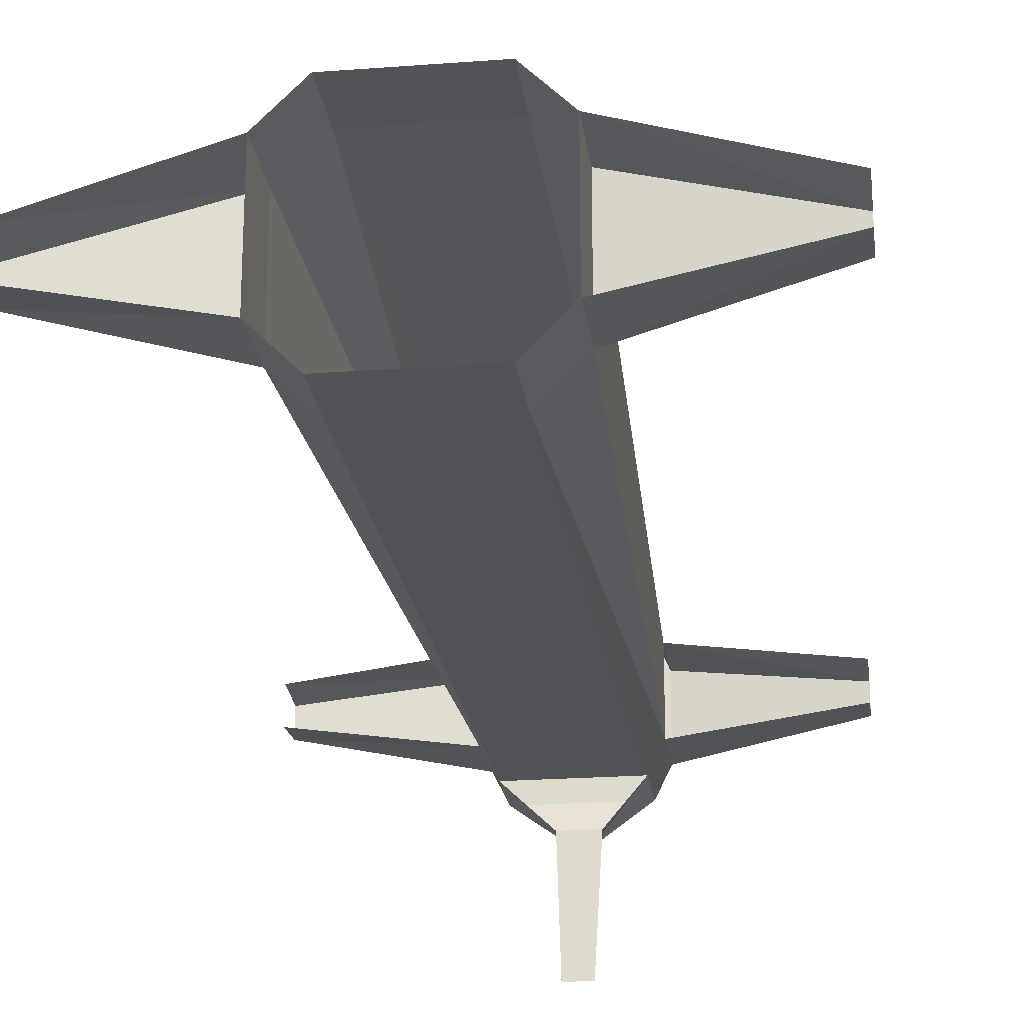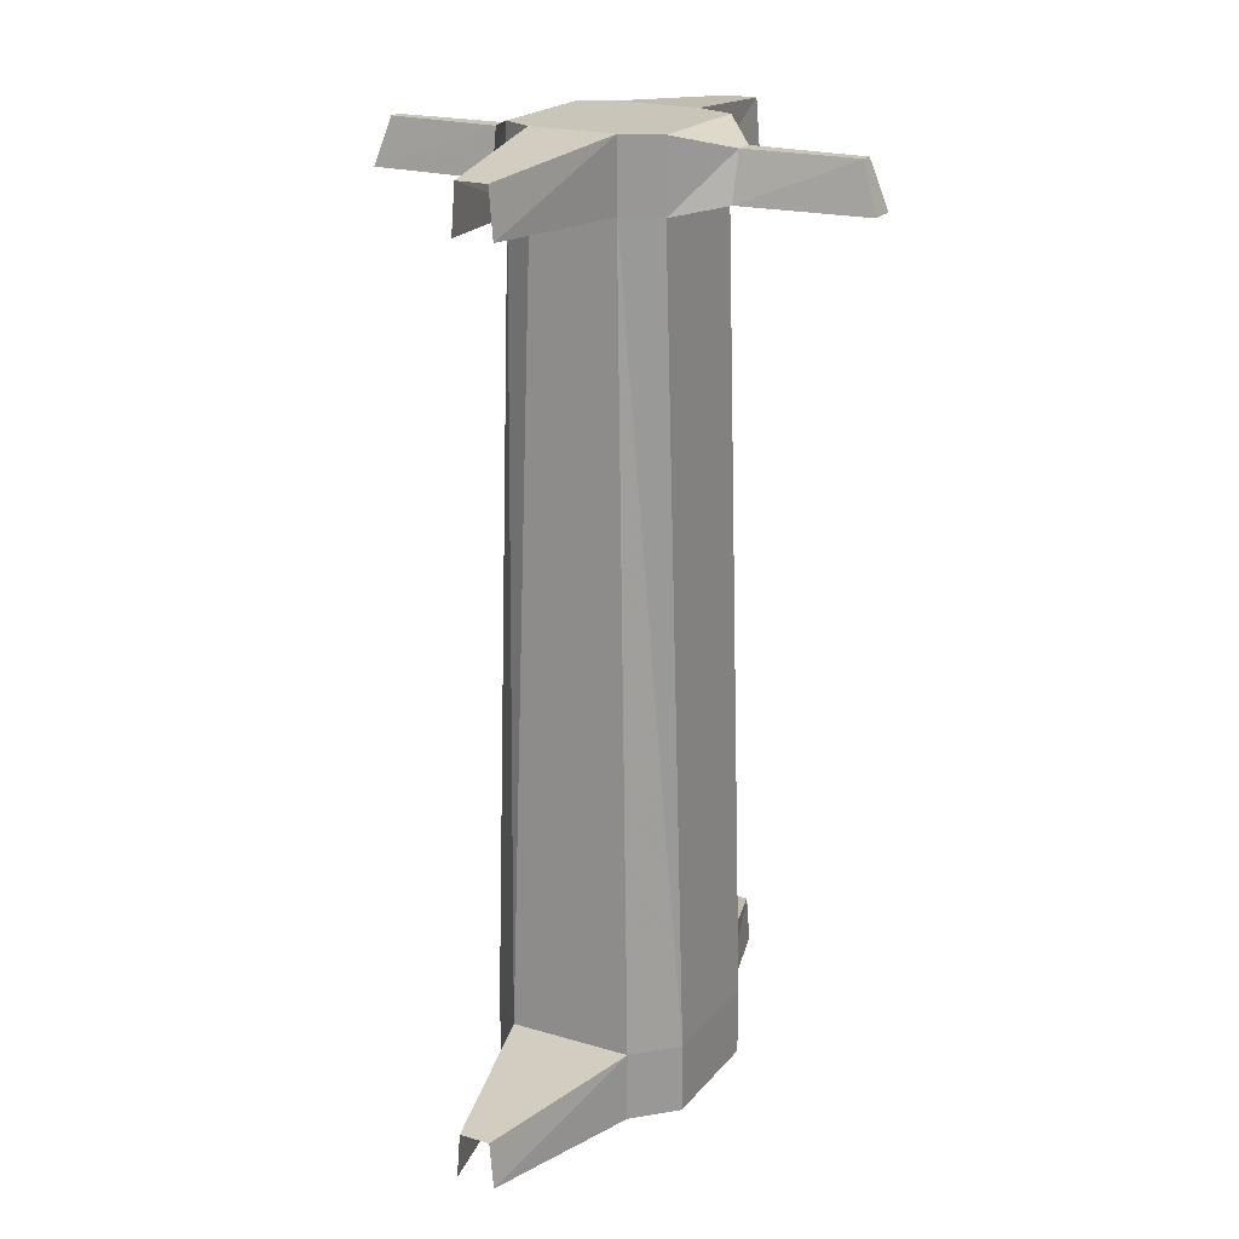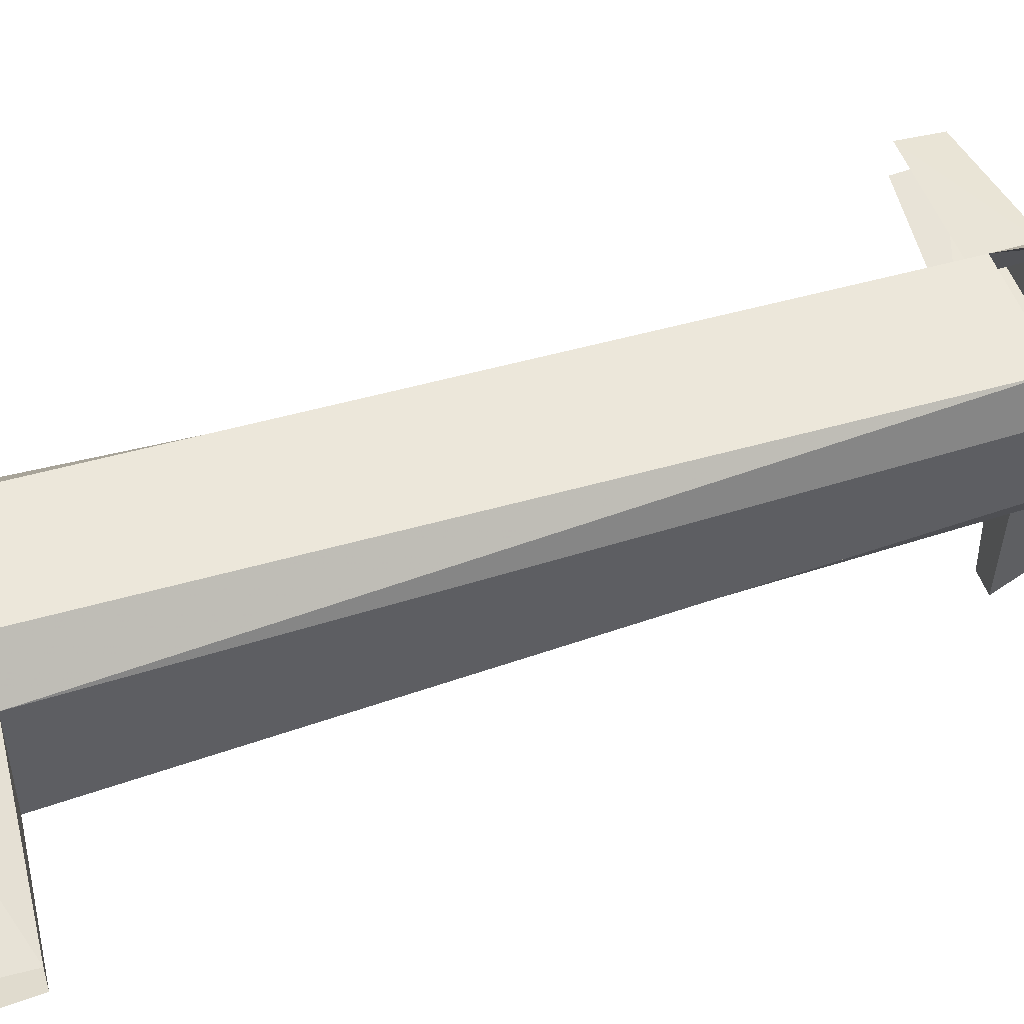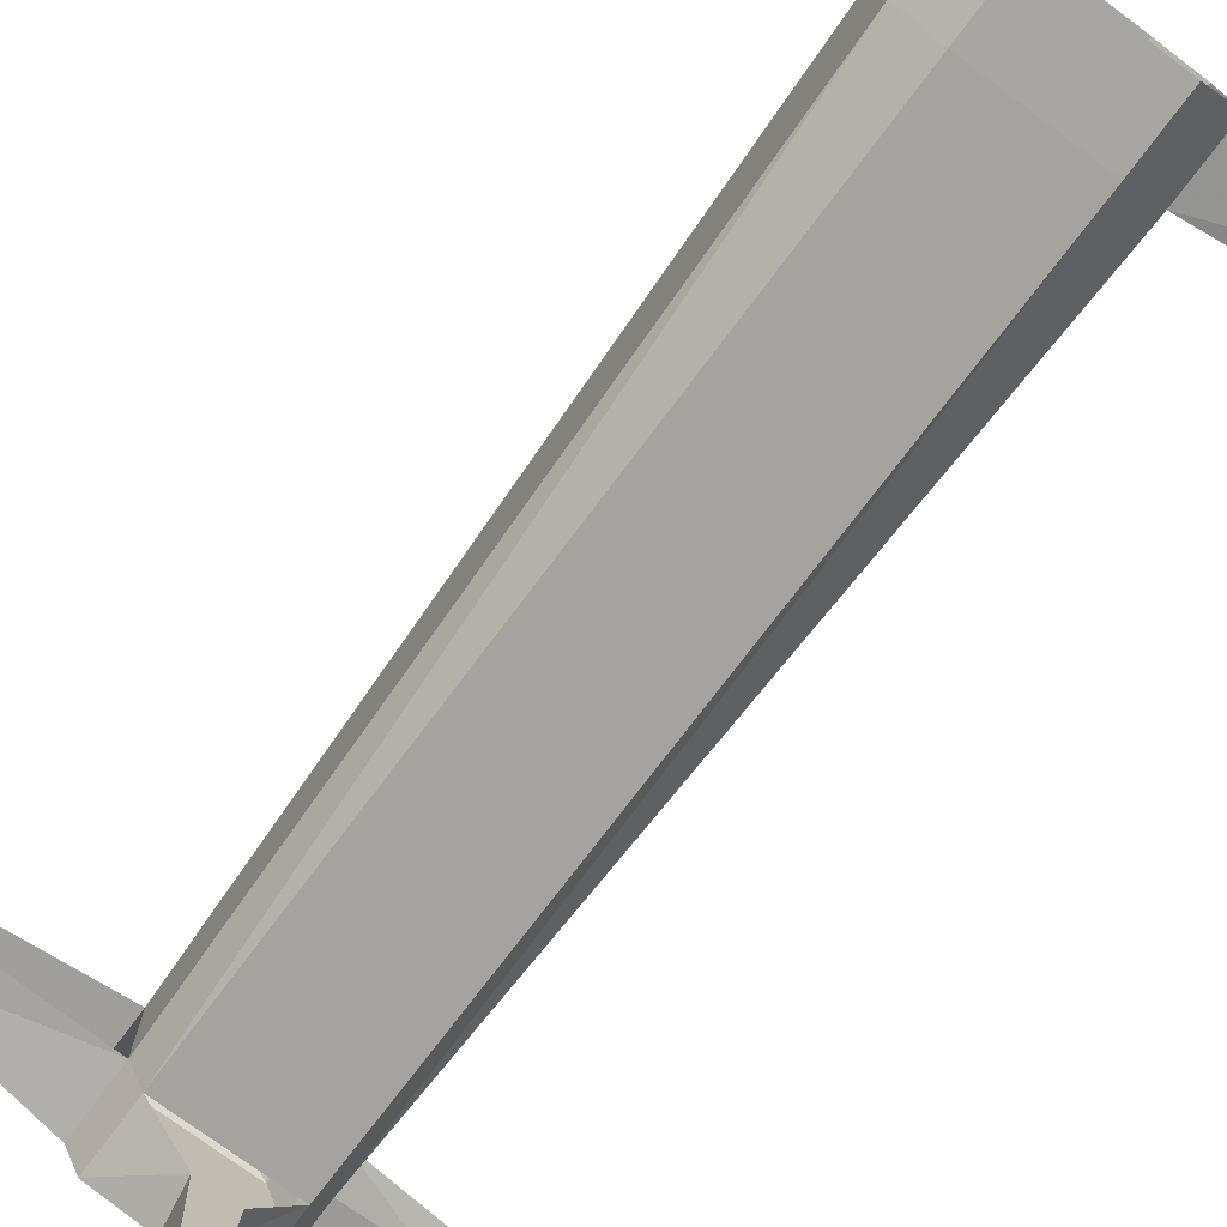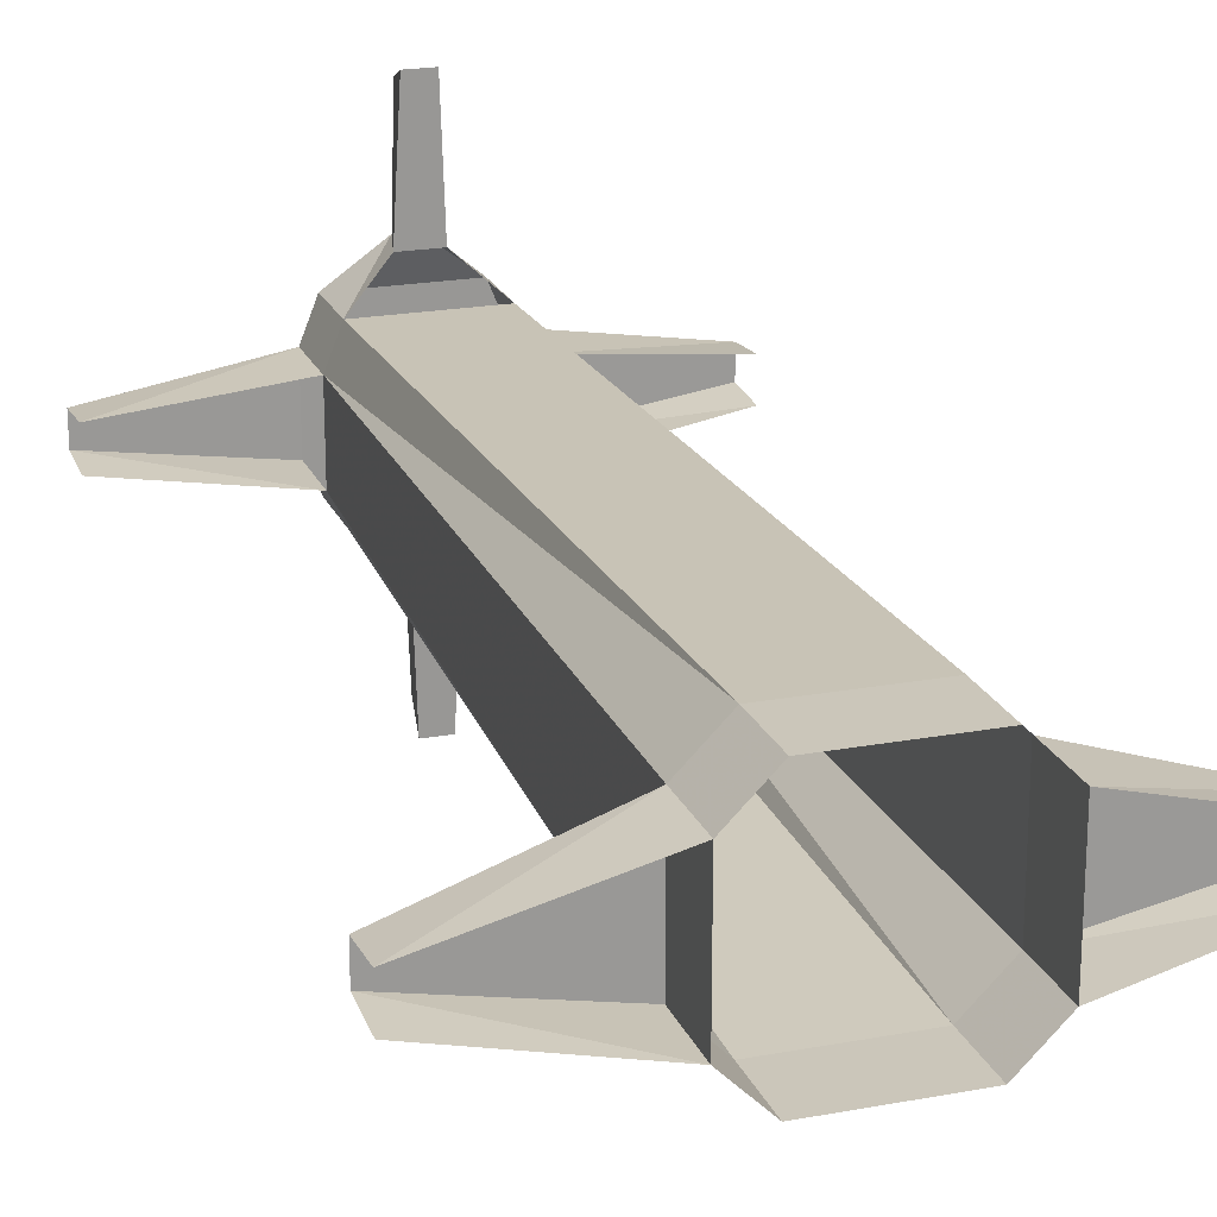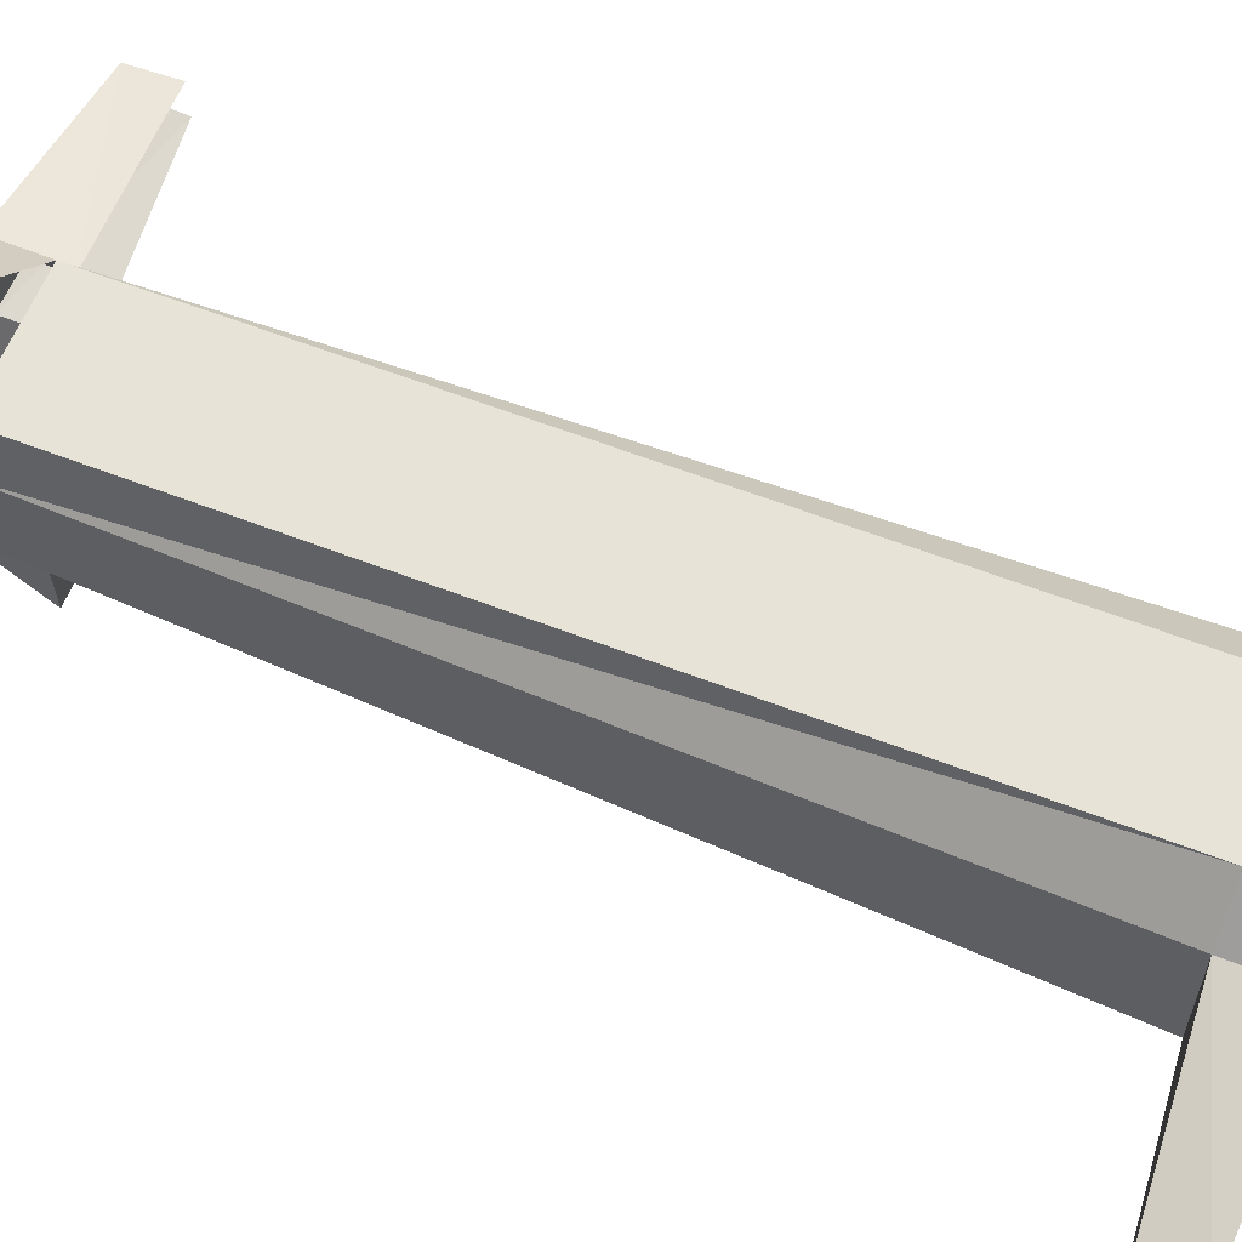
<metadata>
{"format":"obj","ext":"obj","renderer":"f3d","projection":"perspective","resolution":1024,"background":"white","views":[{"elev":-22.5,"azim":7.4,"up":"+Z"},{"elev":20.7,"azim":-62.0,"up":"+Y"},{"elev":51.0,"azim":71.4,"up":"+Z"},{"elev":-74.3,"azim":-36.6,"up":"+Z"},{"elev":21.1,"azim":-18.4,"up":"+Z"},{"elev":62.0,"azim":-67.8,"up":"+Z"}]}
</metadata>
<code>
v -0.5469 0.01562 0.03125
v -0.5469 0.1094 0.02344
v -0.2031 0.1406 0.125
v -0.2031 0 0.125
v -0.125 0 0.2031
v -0.125 0.1406 0.2031
v 0.125 0 0.2031
v 0.125 0.1406 0.2031
v 0.2031 0 0.125
v 0.2031 0.1406 0.125
v 0.5469 0.1094 0.02344
v 0.5469 0.01562 0.03125
v -0.5469 0.1094 -0.03906
v -0.2031 0.1406 -0.125
v -0.1562 1.734 -0.09375
v -0.1562 1.734 0.07812
v -0.125 1.734 0.1562
v 0.125 1.734 0.1562
v 0.1562 1.734 0.07812
v 0.2031 0.1406 -0.125
v 0.5469 0.1094 -0.03906
v -0.5469 0.01562 -0.04688
v -0.2031 0 -0.125
v -0.125 0.1406 -0.2031
v -0.125 1.734 -0.1562
v -0.125 1.875 -0.1562
v -0.1562 1.875 -0.09375
v -0.5 1.844 -0.03125
v -0.5 1.75 -0.03906
v 0.5469 0.01562 -0.04688
v 0.2031 0 -0.125
v 0.125 0 -0.2031
v 0.125 0.1406 -0.2031
v -0.125 0 -0.2031
v 0.5 1.75 -0.03906
v 0.5 1.844 -0.03125
v 0.1562 1.875 -0.09375
v 0.1562 1.734 -0.09375
v 0.125 1.734 -0.1562
v 0.5 1.844 0.03125
v 0.1562 1.875 0.07812
v -0.125 1.875 0.1562
v 0.125 1.875 -0.1562
v 0.02344 1.844 -0.2422
v 0.04688 1.75 -0.2422
v 0.01562 1.844 -0.4688
v 0.03125 1.75 -0.5
v -0.03125 1.75 -0.2422
v -0.01562 1.844 -0.2422
v -0.007812 1.844 -0.4688
v -0.02344 1.75 -0.5
v 0.5 1.75 0.03906
v 0.125 1.875 0.1562
v 0.01562 1.844 0.2422
v -0.02344 1.844 0.2422
v -0.1562 1.875 0.07812
v -0.5 1.75 0.03906
v -0.5 1.844 0.03125
v 0.03125 1.75 0.2422
v 0.02344 1.75 0.5
v 0.007812 1.844 0.4688
v -0.04688 1.75 0.2422
v -0.03125 1.75 0.5
v -0.01562 1.844 0.4688
f 1 2 3
f 1 3 4
f 4 3 5
f 5 3 6
f 5 6 7
f 7 6 8
f 7 8 9
f 9 8 10
f 9 10 11
f 9 11 12
f 2 13 14
f 2 14 3
f 3 14 15
f 3 15 16
f 3 16 6
f 6 16 17
f 6 17 8
f 8 17 18
f 8 18 10
f 10 18 19
f 10 19 20
f 10 20 21
f 10 21 11
f 13 22 23
f 13 23 14
f 14 23 24
f 14 24 25
f 14 25 15
f 15 25 26
f 15 26 27
f 15 27 28
f 15 28 29
f 30 21 20
f 30 20 31
f 31 20 32
f 32 20 33
f 32 33 34
f 34 33 24
f 34 24 23
f 35 36 37
f 35 37 38
f 38 37 39
f 38 39 33
f 38 33 20
f 38 20 19
f 36 40 41
f 36 41 37
f 37 41 42
f 37 42 43
f 37 43 39
f 39 43 44
f 39 44 45
f 45 44 46
f 45 46 47
f 45 47 48
f 45 48 44
f 44 48 49
f 44 49 50
f 44 50 46
f 46 50 47
f 47 50 51
f 47 51 48
f 48 51 49
f 48 49 26
f 48 26 25
f 40 52 19
f 40 19 41
f 41 19 53
f 41 53 42
f 42 53 54
f 42 54 55
f 42 55 17
f 42 17 56
f 42 56 27
f 42 27 26
f 42 26 43
f 43 26 49
f 43 49 44
f 57 58 56
f 57 56 16
f 16 56 17
f 58 28 27
f 58 27 56
f 4 23 14
f 4 14 3
f 31 9 10
f 31 10 20
f 24 33 39
f 24 39 25
f 19 18 53
f 53 18 59
f 53 59 54
f 54 59 60
f 54 60 61
f 54 61 55
f 54 55 59
f 59 55 62
f 59 62 63
f 59 63 60
f 60 63 61
f 61 63 64
f 61 64 55
f 55 64 62
f 55 62 17
f 51 50 49
f 64 63 62

</code>
